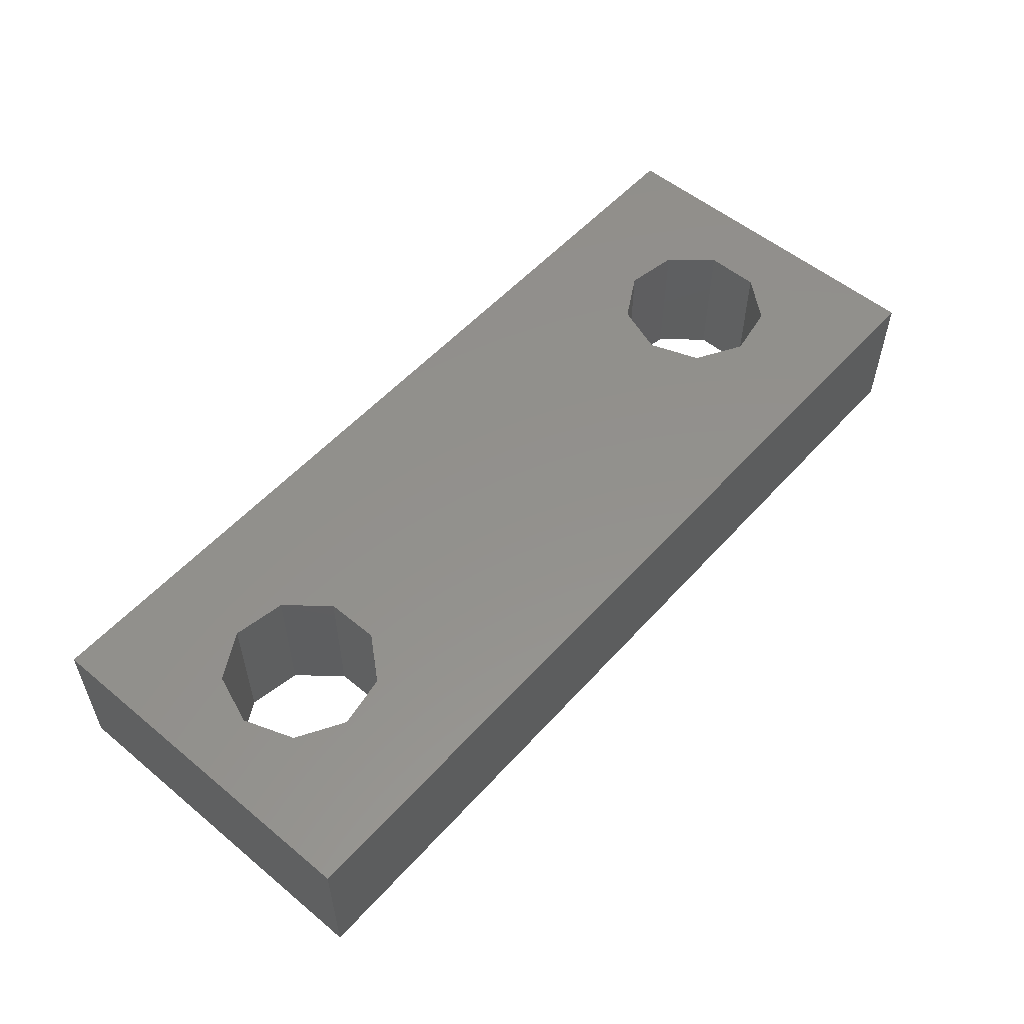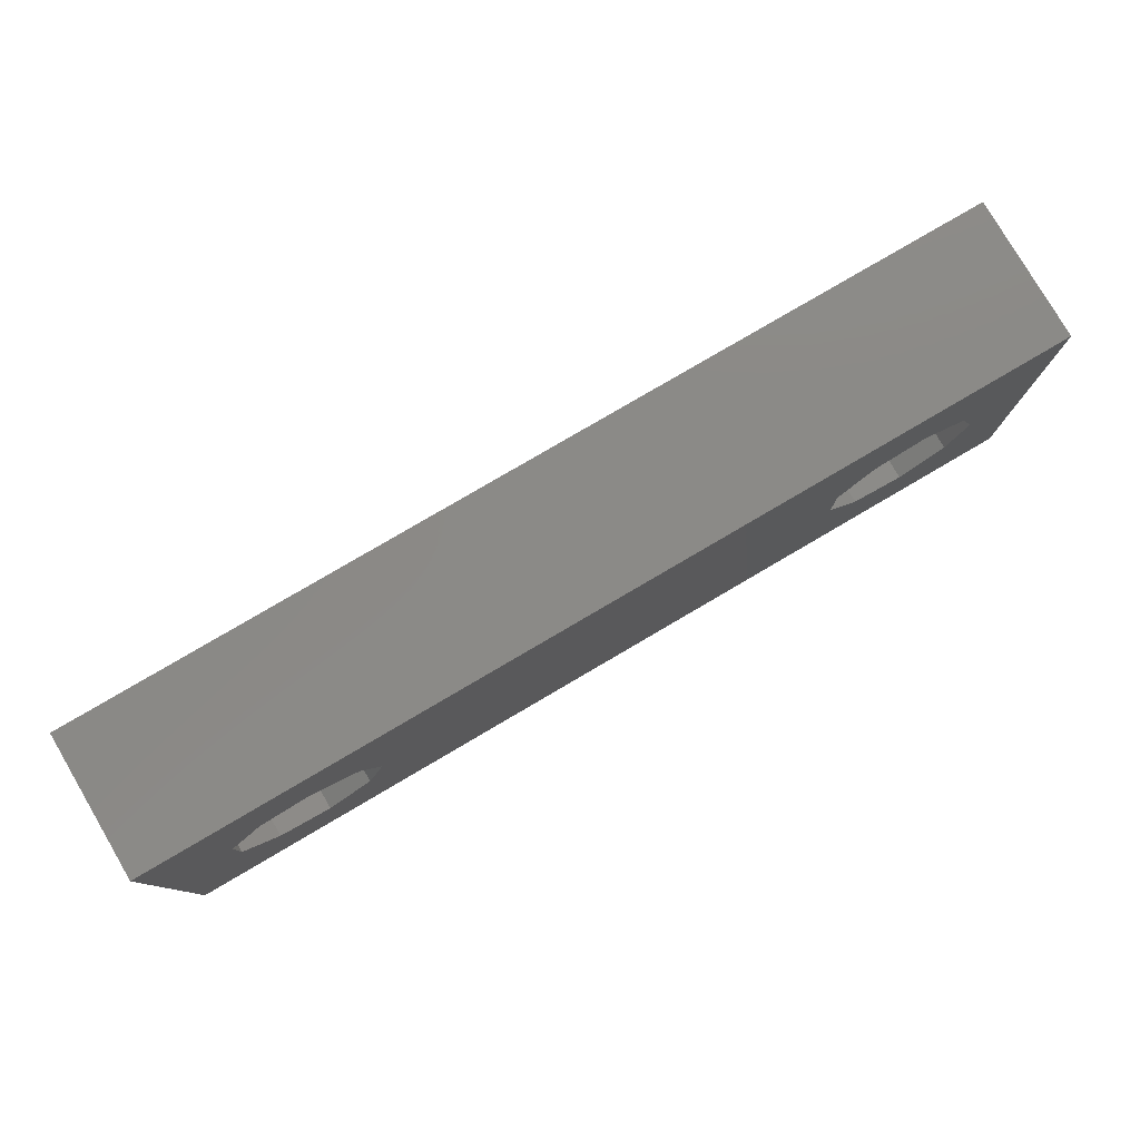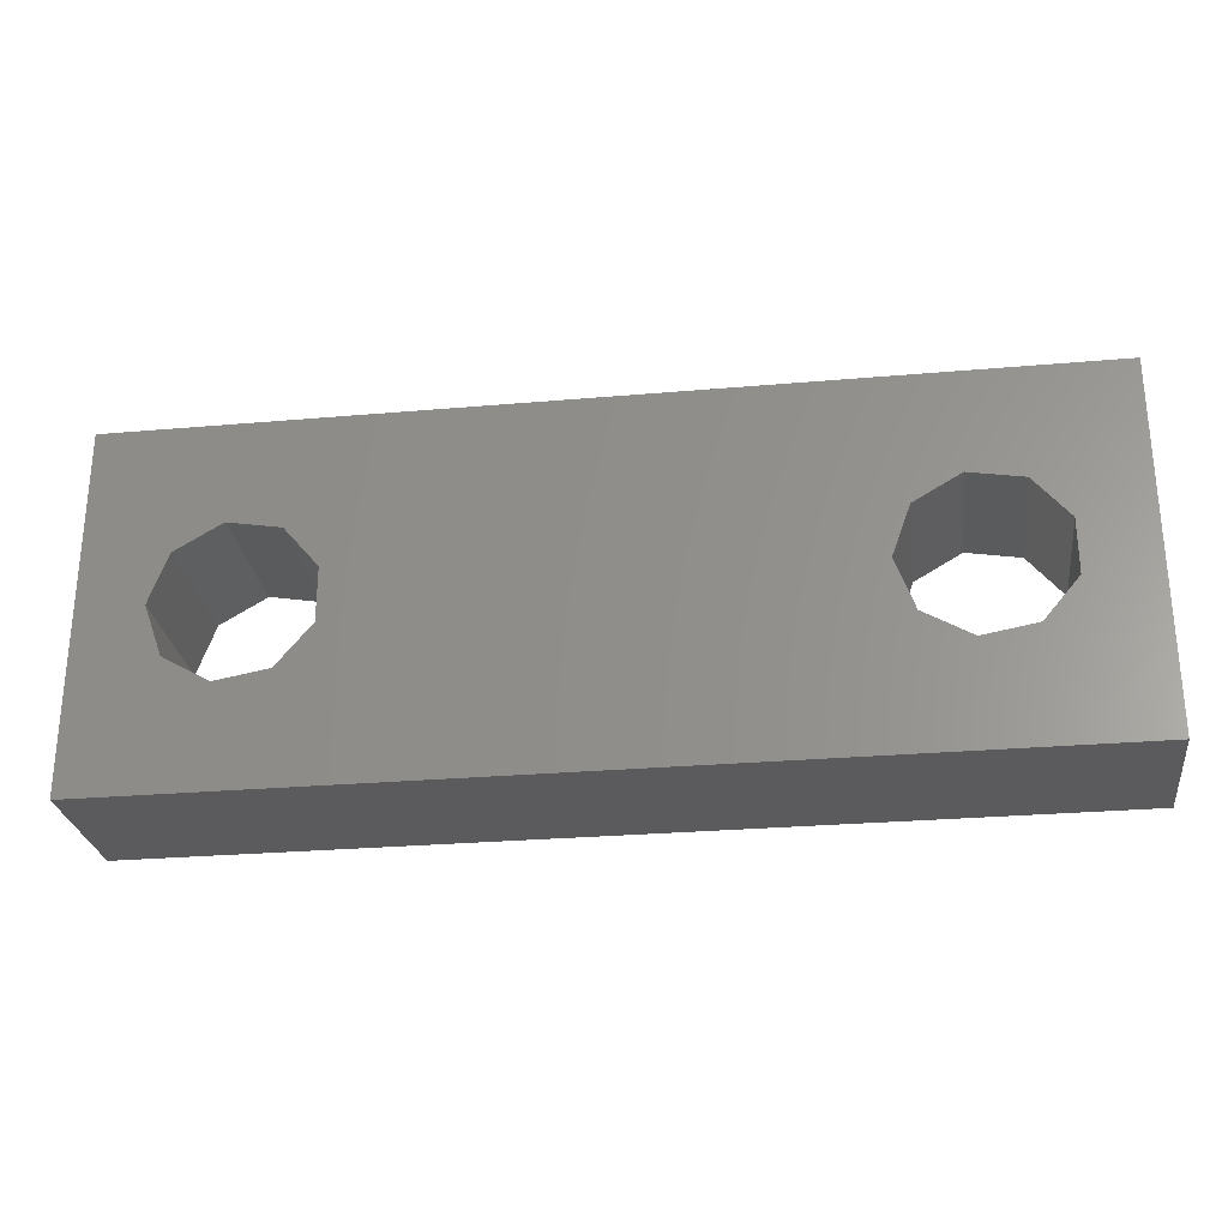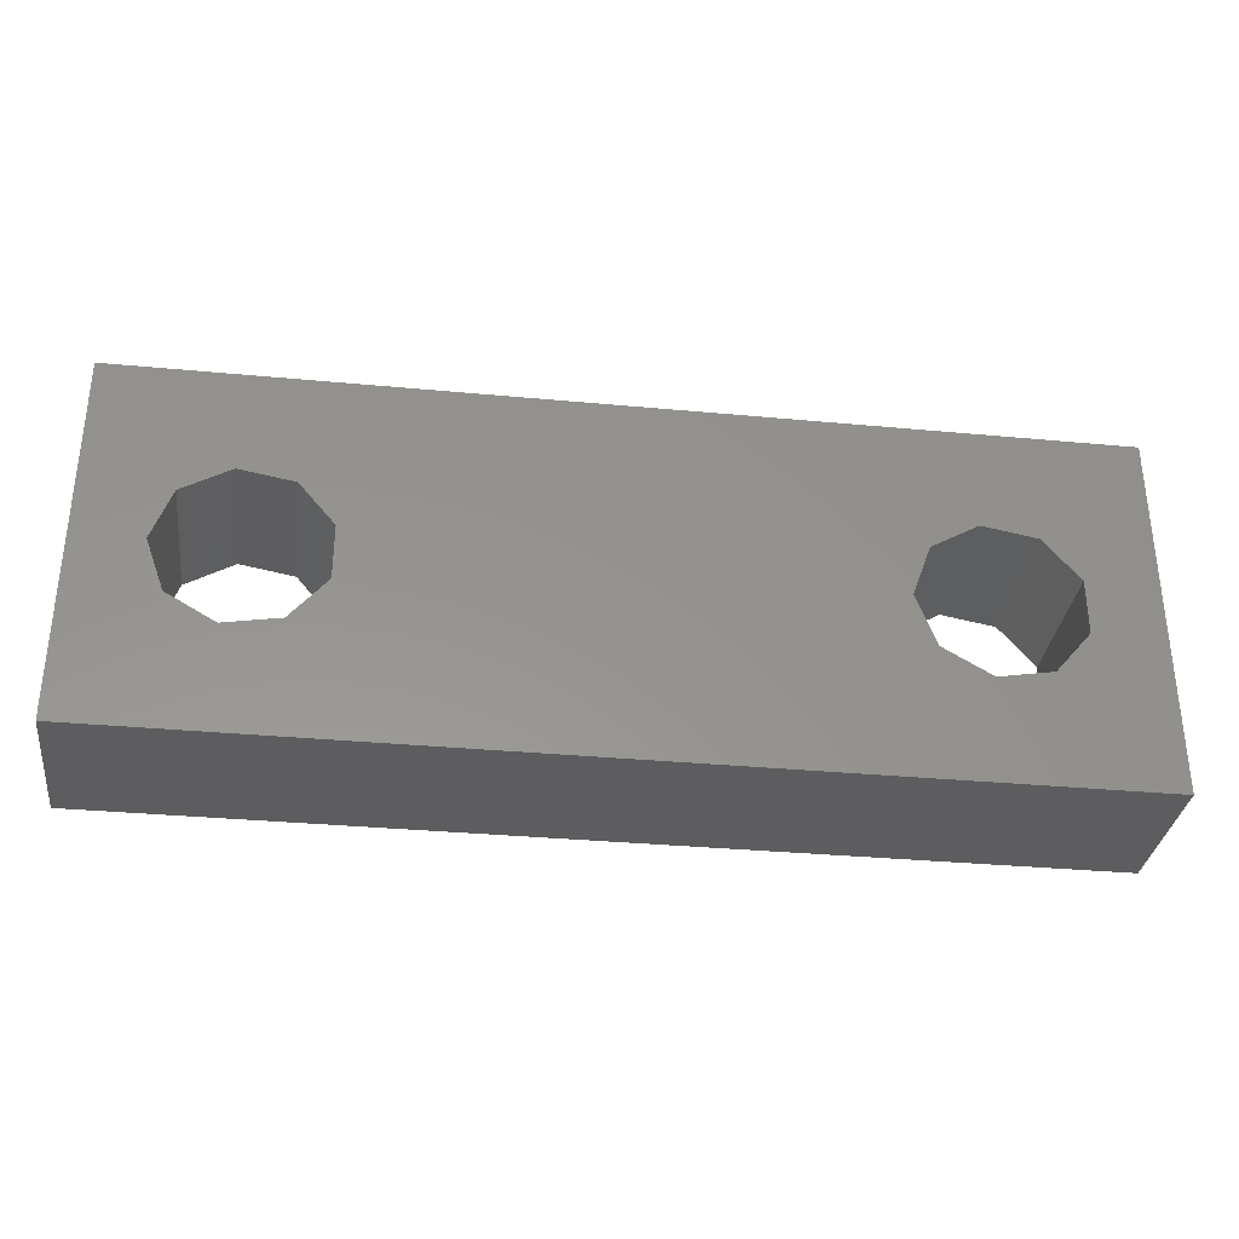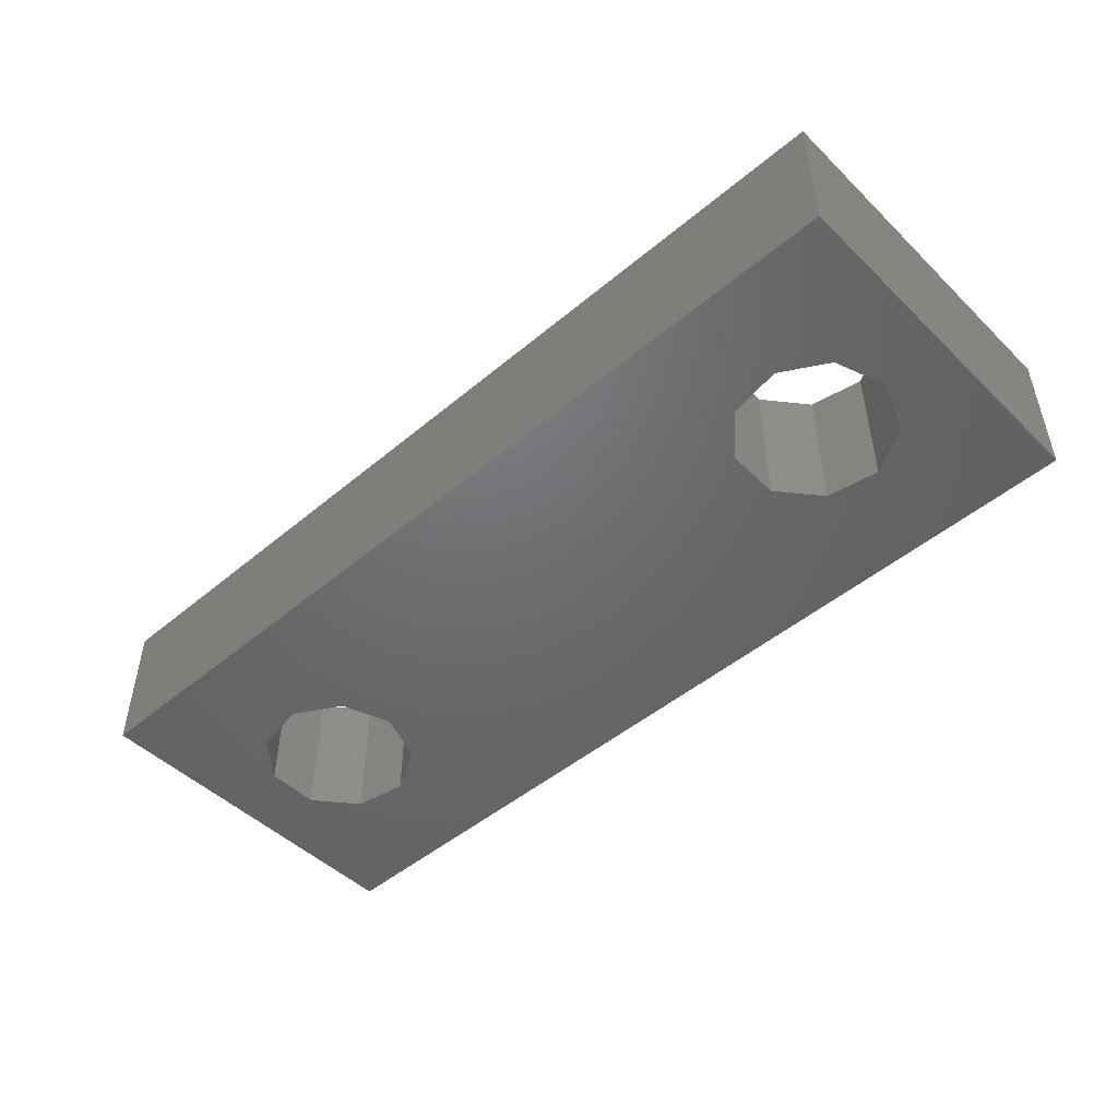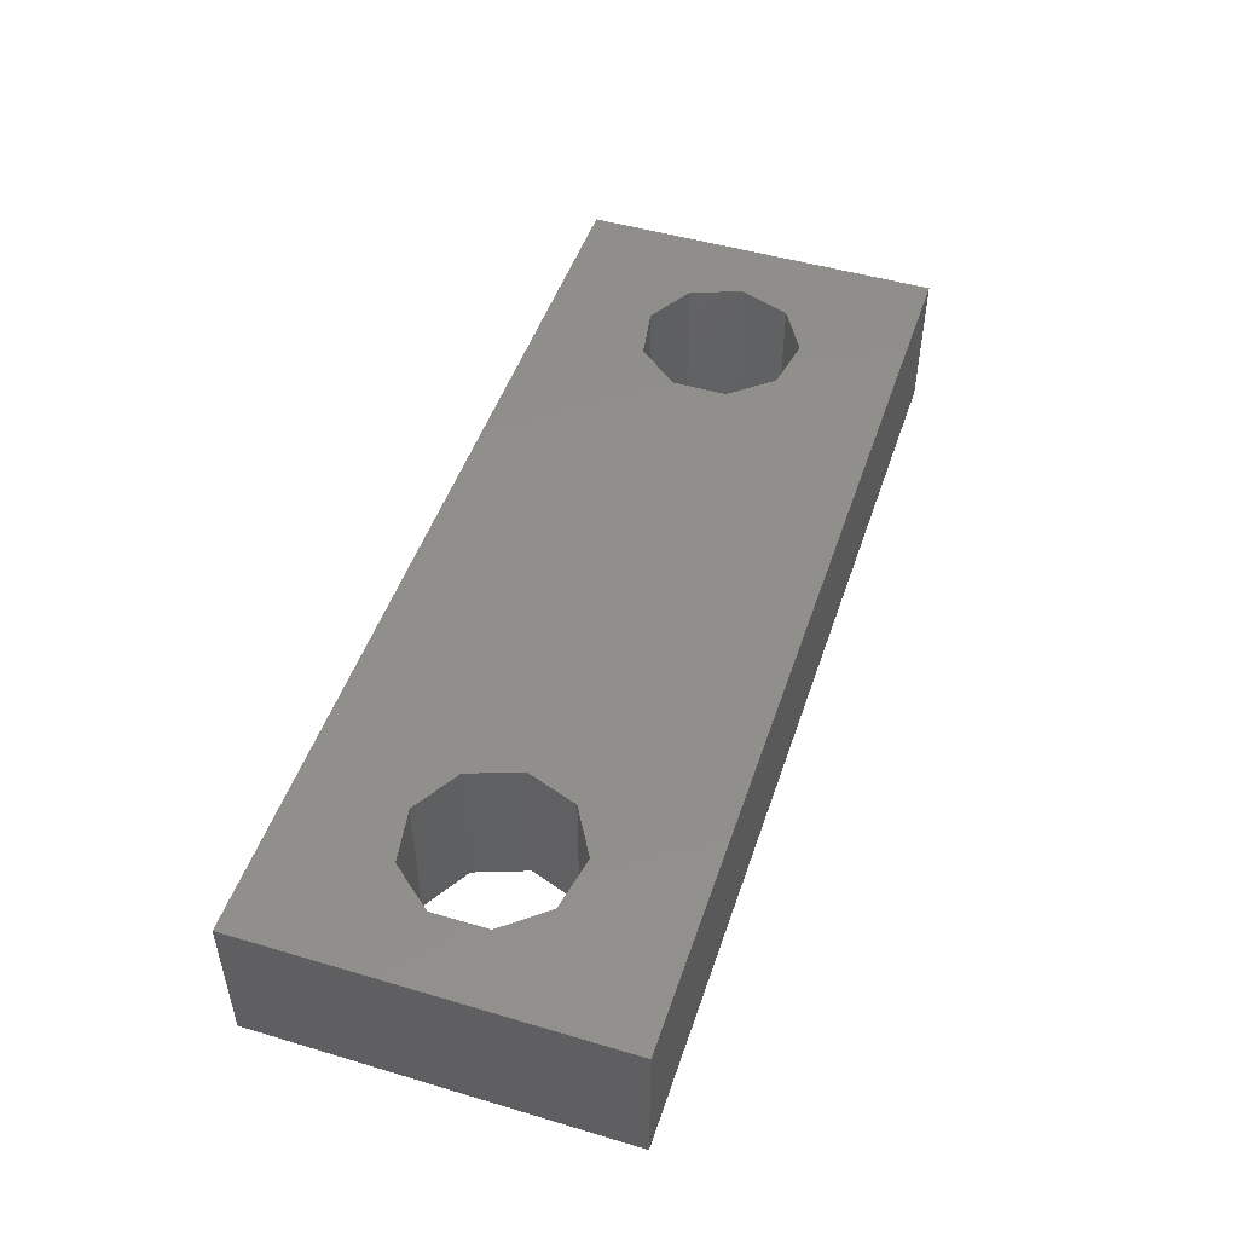
<metadata>
{"format":"stl","ext":"stl","renderer":"f3d","projection":"perspective","resolution":1024,"background":"white","views":[{"elev":54.6,"azim":-48.9,"up":"+Z"},{"elev":79.2,"azim":149.6,"up":"+Y"},{"elev":-27.2,"azim":7.7,"up":"+Y"},{"elev":-33.1,"azim":-7.4,"up":"+Y"},{"elev":-48.4,"azim":-137.0,"up":"+Z"},{"elev":48.7,"azim":108.3,"up":"+Z"}]}
</metadata>
<code>
# stl→obj: 44 verts, 92 faces
v 0 0 0
v 0 0 4
v 0 10 0
v 0 10 4
v 26 0 0
v 26 0 4
v 5.1 6.905 0
v 21.62 7.167 0
v 26 10 0
v 1.8 5 0
v 2.315 3.586 0
v 3.618 2.833 0
v 5.1 3.095 0
v 23.1 3.095 0
v 21.62 2.833 0
v 3.618 7.167 0
v 2.315 6.414 0
v 6.067 4.248 0
v 6.067 5.752 0
v 20.31 3.586 0
v 19.8 5 0
v 24.07 5.752 0
v 24.07 4.248 0
v 23.1 6.905 0
v 20.31 6.414 0
v 26 10 4
v 5.1 3.095 4
v 20.31 3.586 4
v 21.62 7.167 4
v 23.1 6.905 4
v 1.8 5 4
v 2.315 3.586 4
v 5.1 6.905 4
v 6.067 5.752 4
v 6.067 4.248 4
v 2.315 6.414 4
v 3.618 7.167 4
v 3.618 2.833 4
v 21.62 2.833 4
v 19.8 5 4
v 20.31 6.414 4
v 24.07 5.752 4
v 24.07 4.248 4
v 23.1 3.095 4
f 1 2 3
f 3 2 4
f 2 1 5
f 6 2 5
f 7 3 5
f 8 3 9
f 1 3 10
f 1 10 11
f 1 11 12
f 1 12 5
f 12 13 5
f 14 5 15
f 16 3 7
f 17 3 16
f 18 19 5
f 19 7 5
f 10 3 17
f 20 3 21
f 5 3 20
f 5 20 15
f 22 9 23
f 5 14 23
f 5 23 9
f 8 9 24
f 22 24 9
f 25 3 8
f 21 3 25
f 18 5 13
f 3 4 9
f 9 4 26
f 27 2 6
f 28 4 6
f 29 30 26
f 31 2 32
f 33 34 6
f 4 2 31
f 35 27 6
f 34 35 6
f 4 36 37
f 4 33 6
f 4 37 33
f 38 2 27
f 32 2 38
f 39 28 6
f 40 4 28
f 41 4 40
f 26 4 41
f 30 42 26
f 26 41 29
f 26 42 6
f 42 43 6
f 43 44 6
f 44 39 6
f 31 36 4
f 6 5 9
f 26 6 9
f 31 32 11
f 10 31 11
f 17 36 31
f 10 17 31
f 16 37 36
f 17 16 36
f 7 33 37
f 16 7 37
f 34 33 19
f 19 33 7
f 34 19 35
f 35 19 18
f 35 18 27
f 27 18 13
f 27 13 38
f 38 13 12
f 38 12 32
f 32 12 11
f 25 41 40
f 21 25 40
f 40 28 20
f 21 40 20
f 8 29 41
f 25 8 41
f 24 30 29
f 8 24 29
f 42 30 22
f 22 30 24
f 42 22 43
f 43 22 23
f 43 23 44
f 44 23 14
f 44 14 39
f 39 14 15
f 39 15 28
f 28 15 20

</code>
